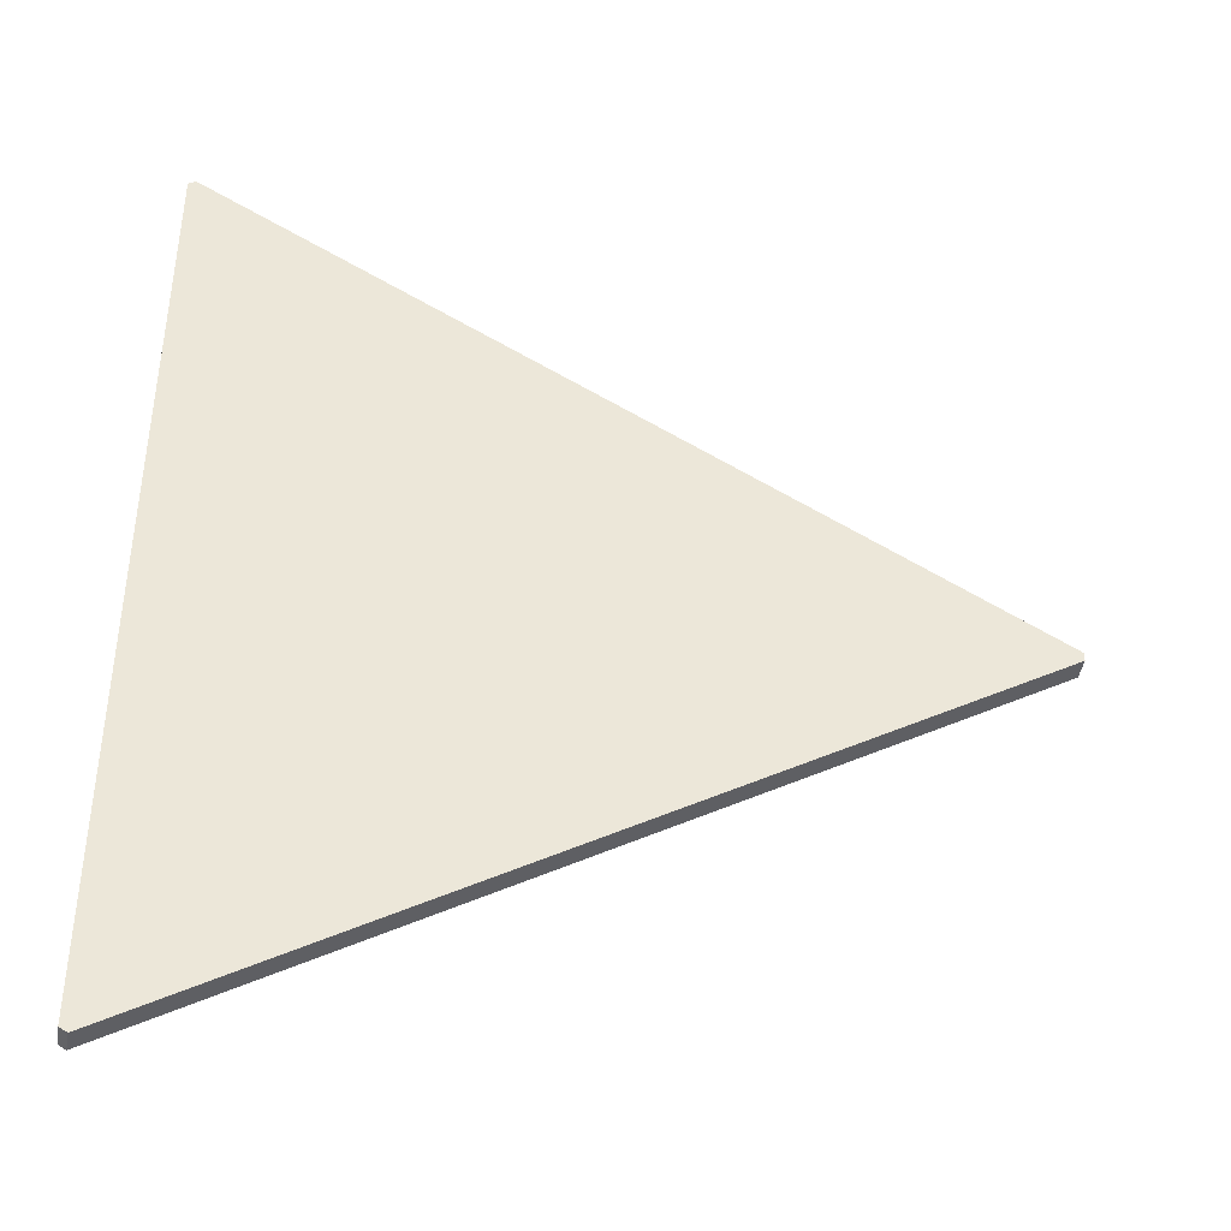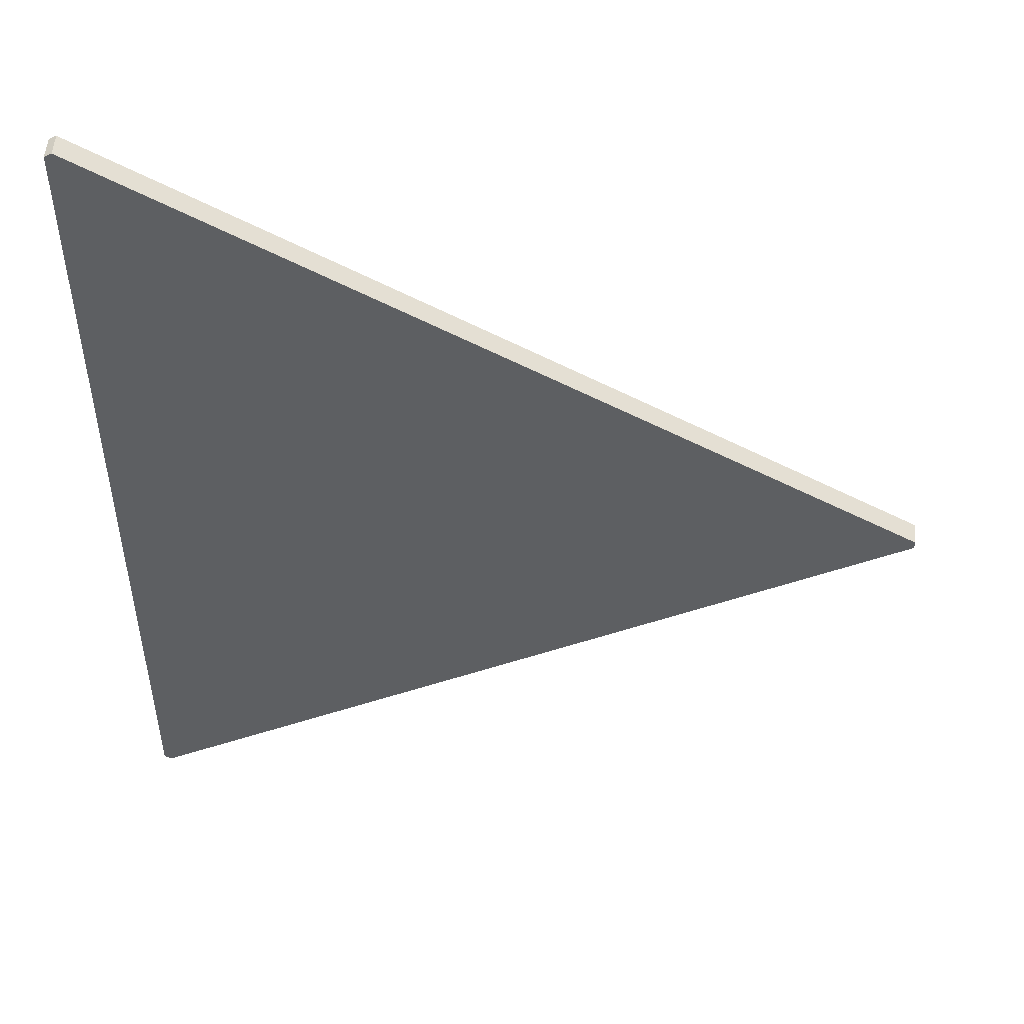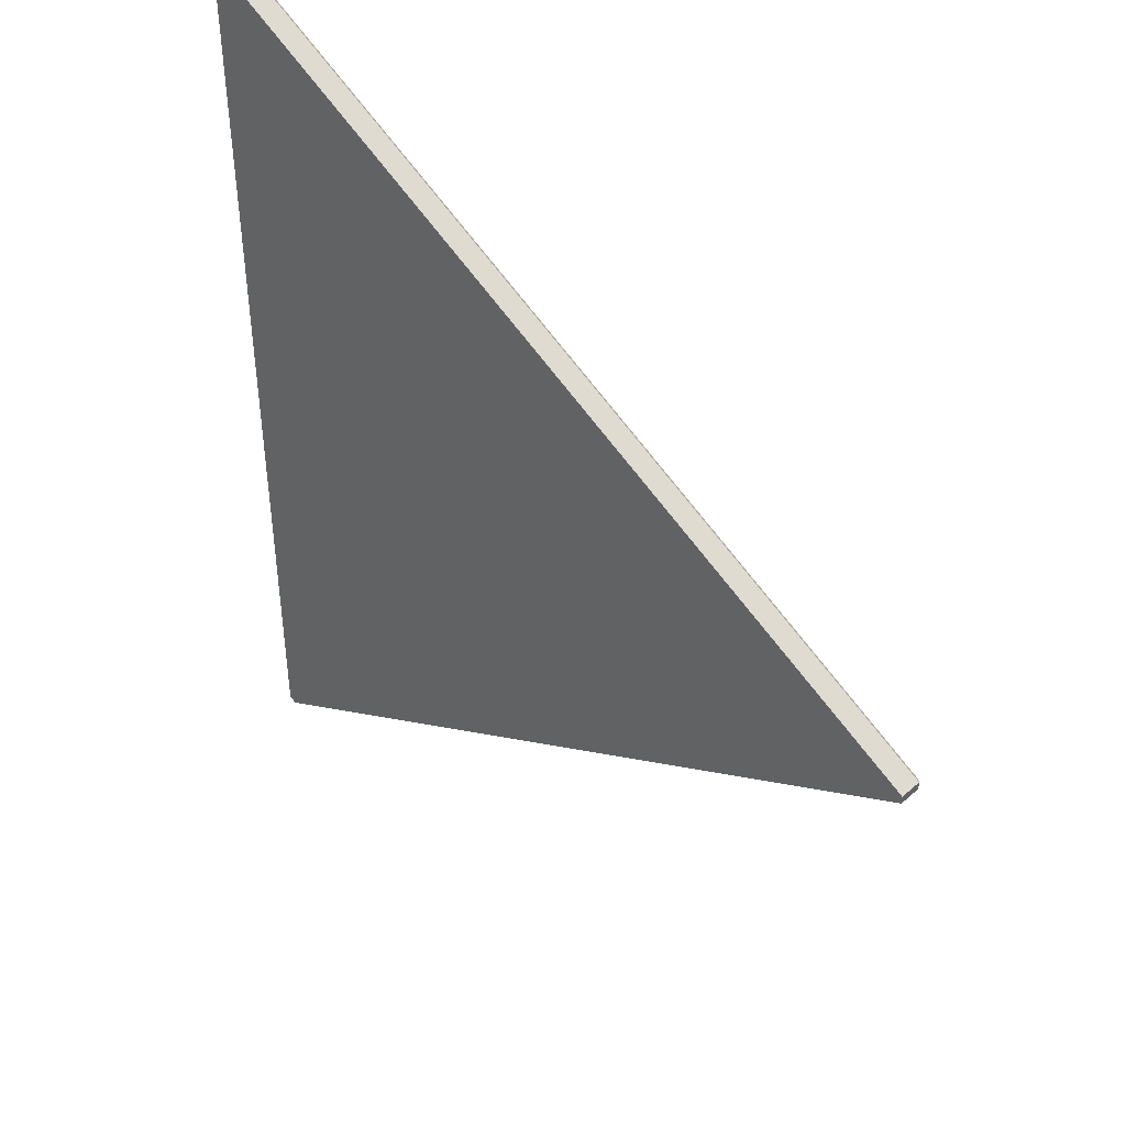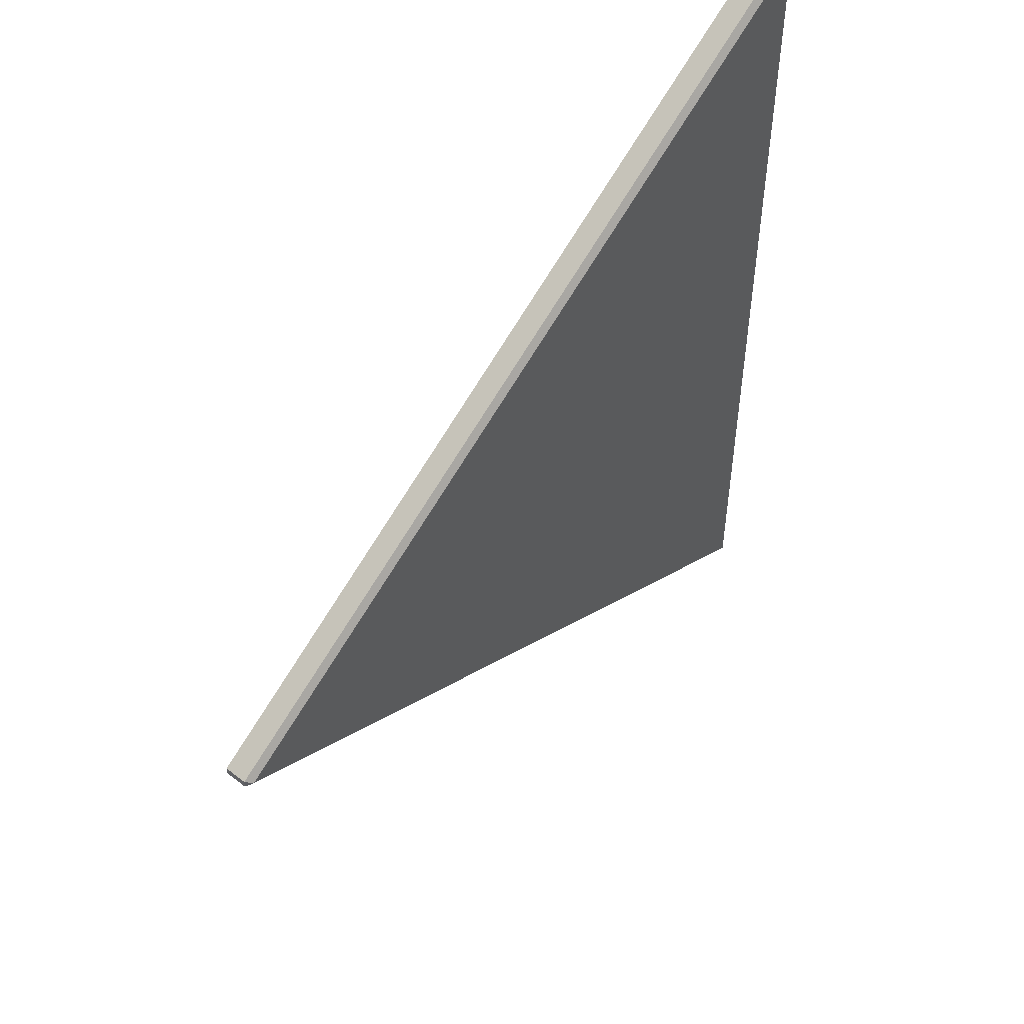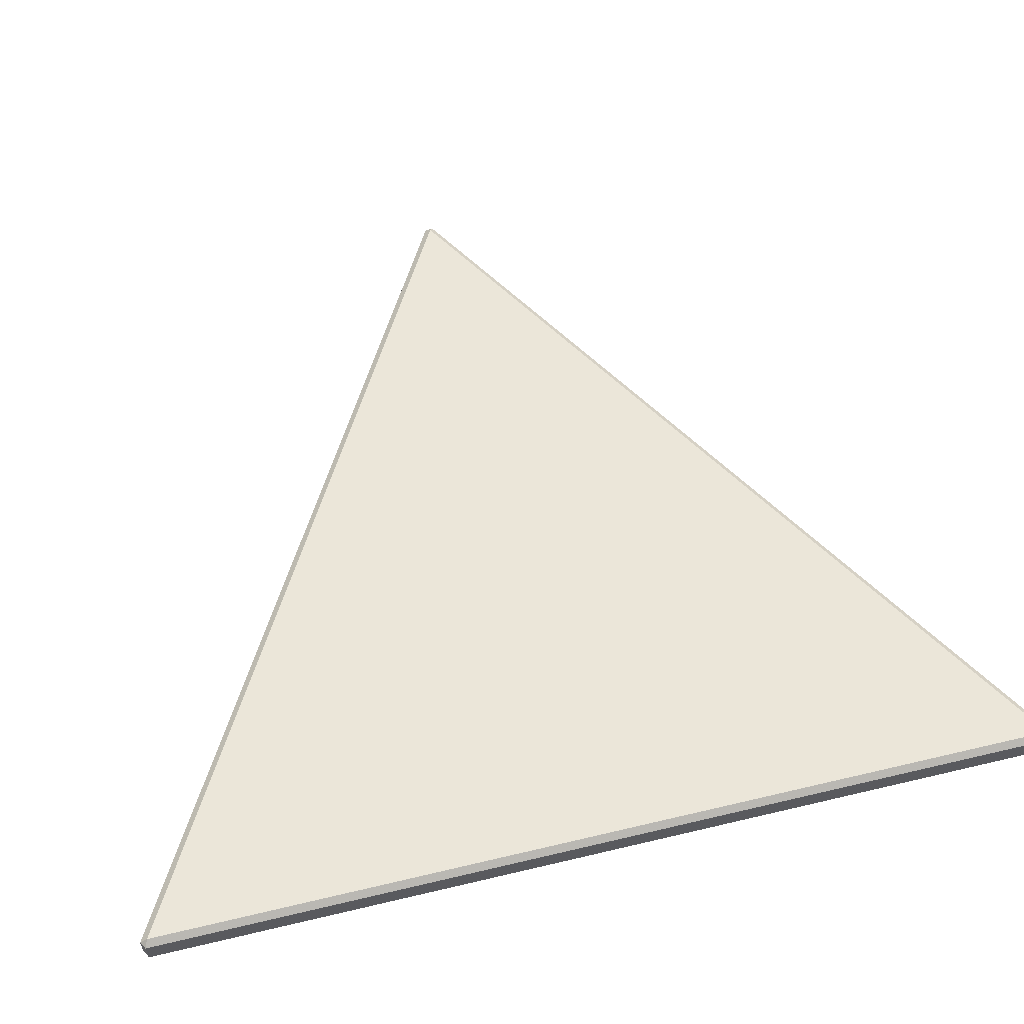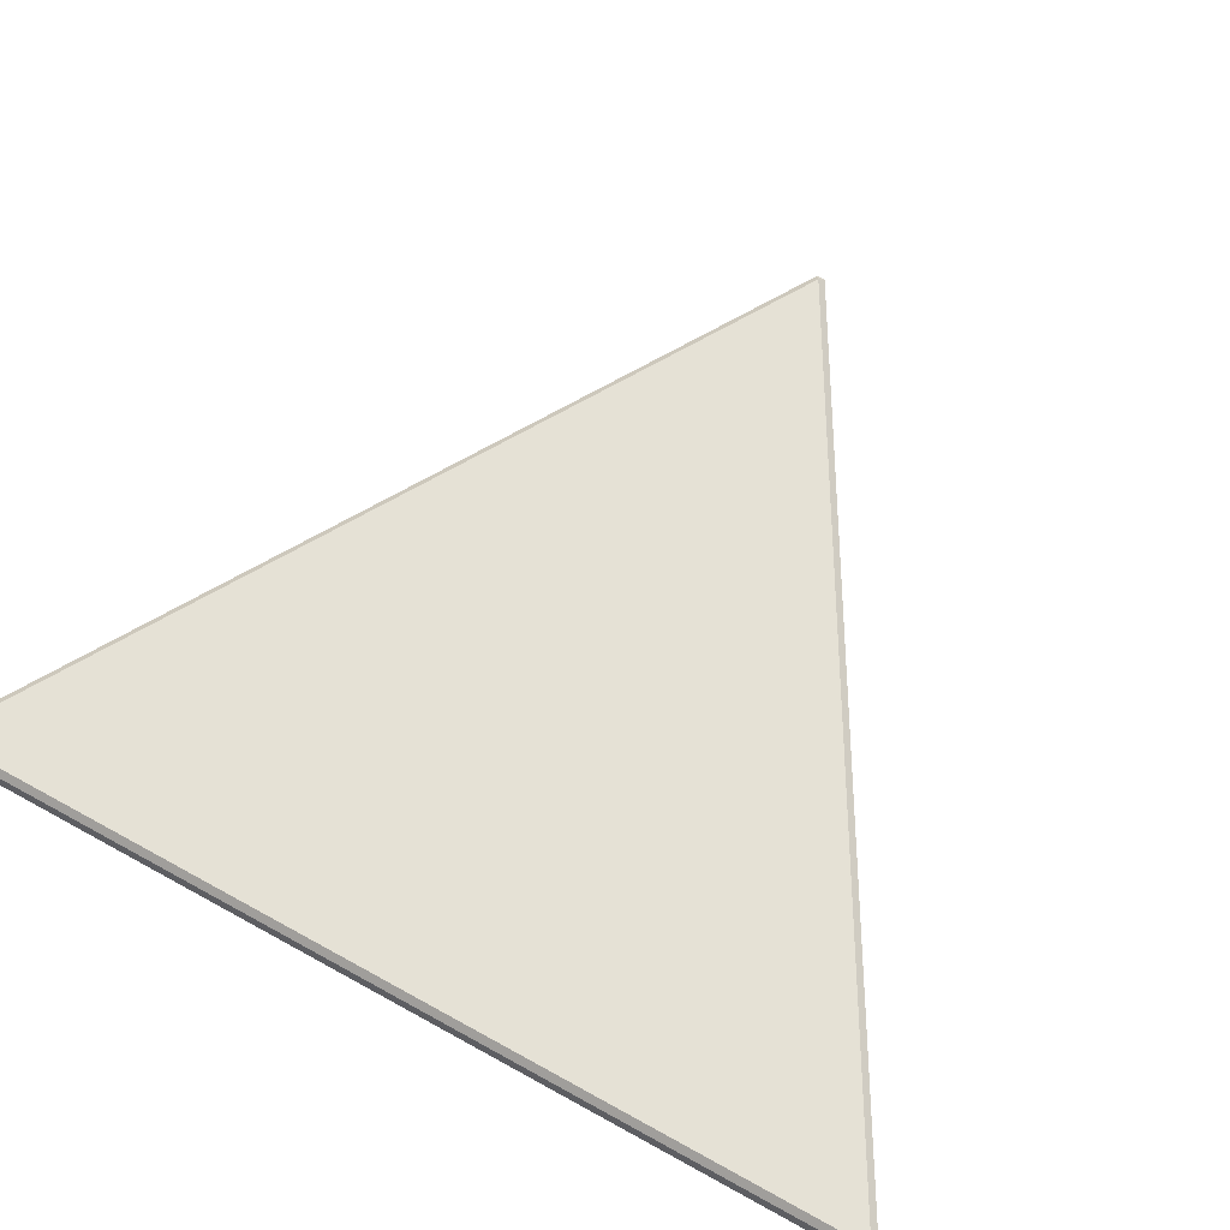
<metadata>
{"format":"obj","ext":"obj","renderer":"f3d","projection":"perspective","resolution":1024,"background":"white","views":[{"elev":-41.5,"azim":-9.6,"up":"+Z"},{"elev":50.3,"azim":4.1,"up":"+Z"},{"elev":43.8,"azim":43.3,"up":"+Z"},{"elev":52.2,"azim":129.0,"up":"+Z"},{"elev":57.0,"azim":-104.0,"up":"+Y"},{"elev":64.9,"azim":-60.8,"up":"+Y"}]}
</metadata>
<code>
g default
v -19.05 -7.015 -32.42
v -18.59 -6.607 -32.2
v -18.55 -7.015 -32.71
v -18.55 -7.015 32.71
v -18.59 -6.607 32.2
v -19.05 -7.015 32.42
v 37.6 -7.015 -0.2886
v 37.18 -6.607 -0
v 37.6 -7.015 0.2886
v -18.52 -8.607 -32.69
v -19.05 -8.607 -32.39
v -19.05 -8.607 32.39
v -18.52 -8.607 32.69
v 37.57 -8.607 0.3047
v 37.57 -8.607 -0.3047
g pCylinder38
f 13 12 11 10 15 14
f 1 3 10 11
f 2 1 6 5
f 3 2 8 7
f 4 6 12 13
f 5 4 9 8
f 7 9 14 15
f 1 11 12 6
f 4 13 14 9
f 7 15 10 3
f 8 2 5
f 1 2 3
f 4 5 6
f 7 8 9

</code>
